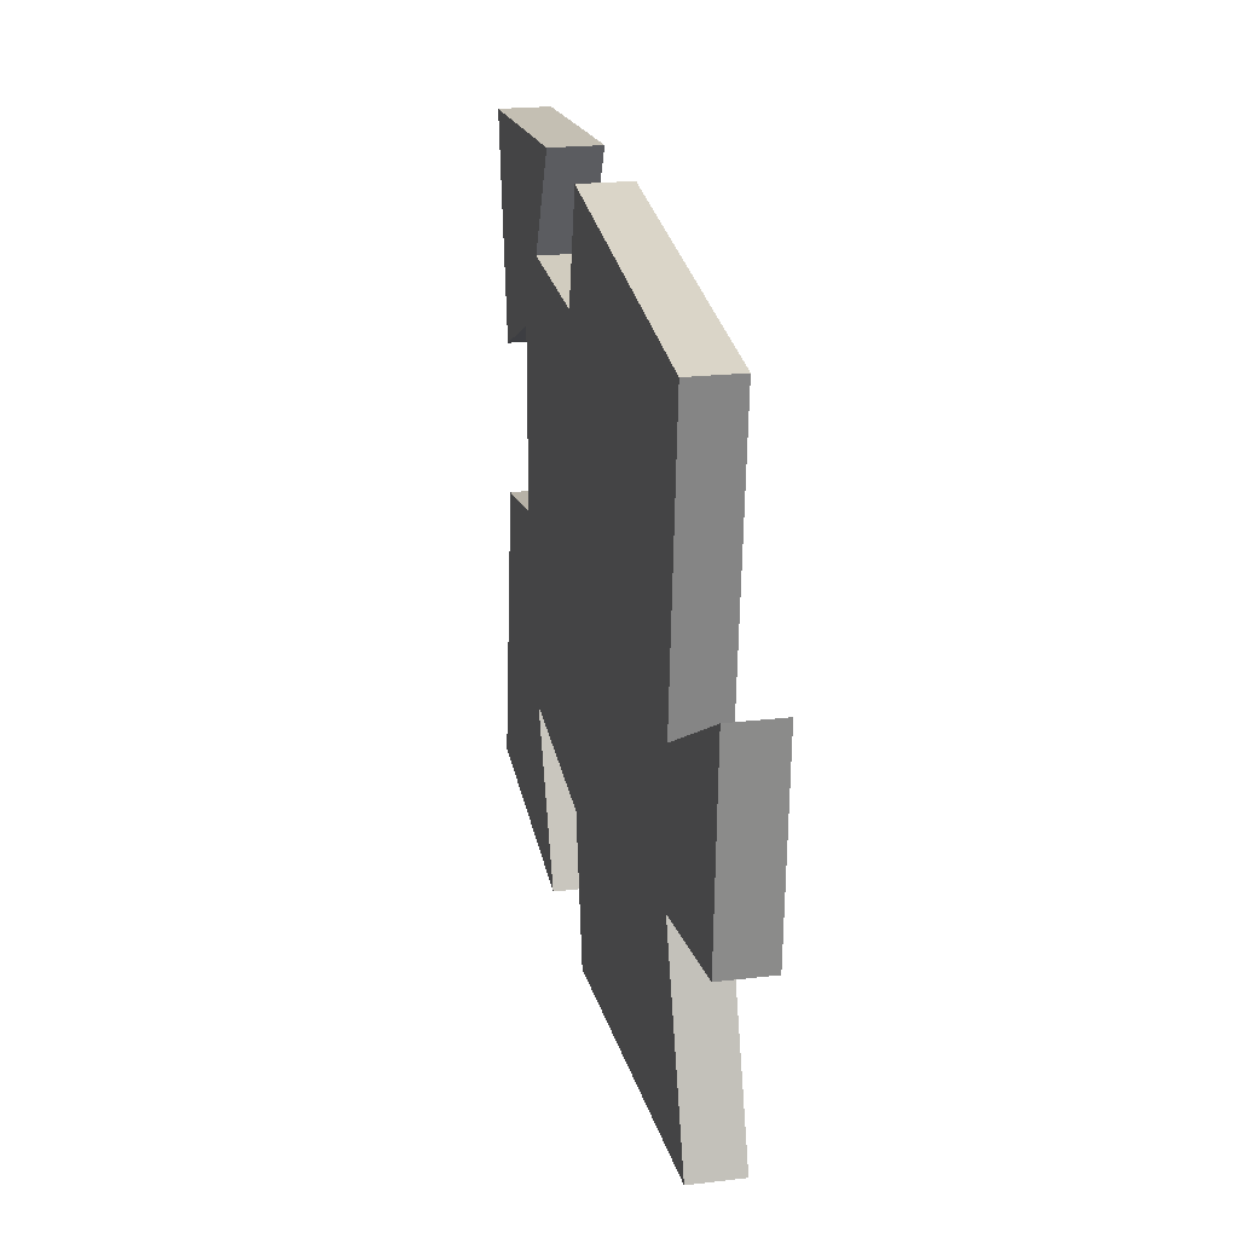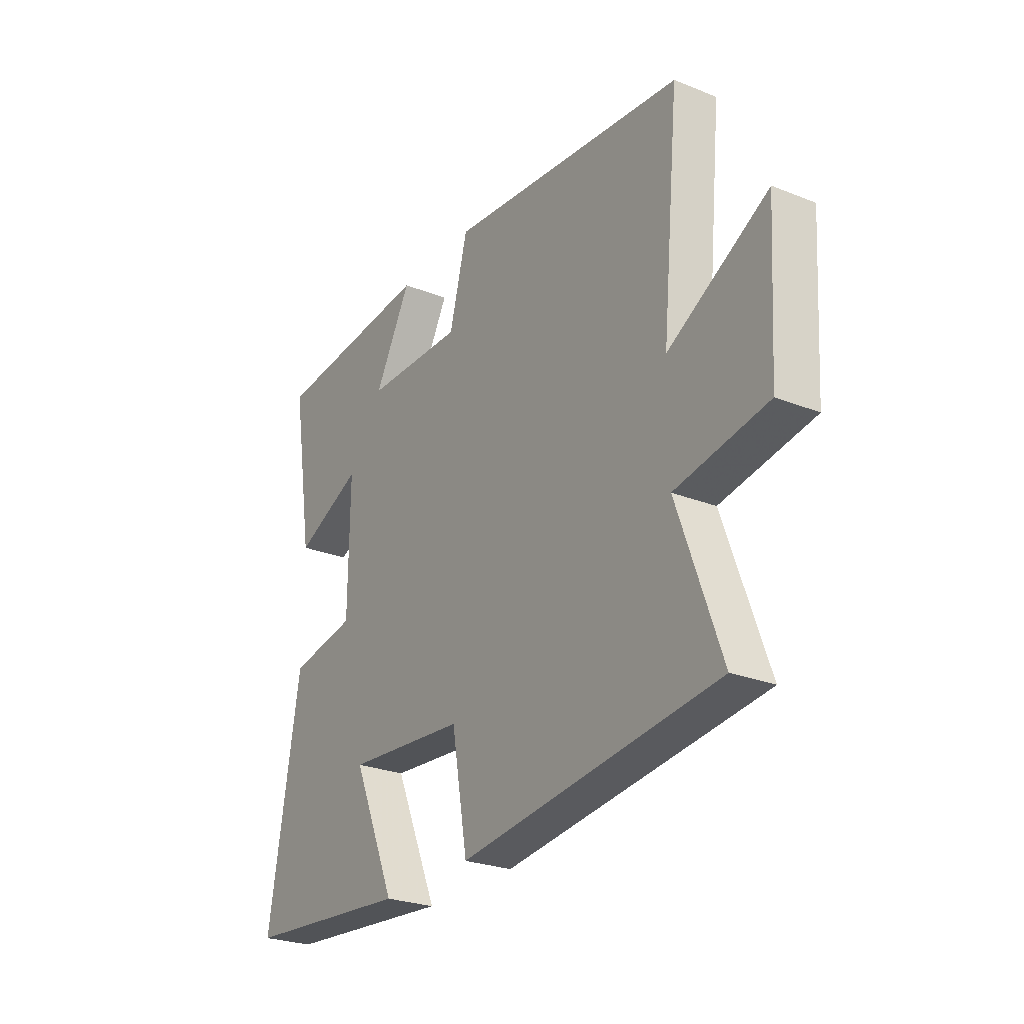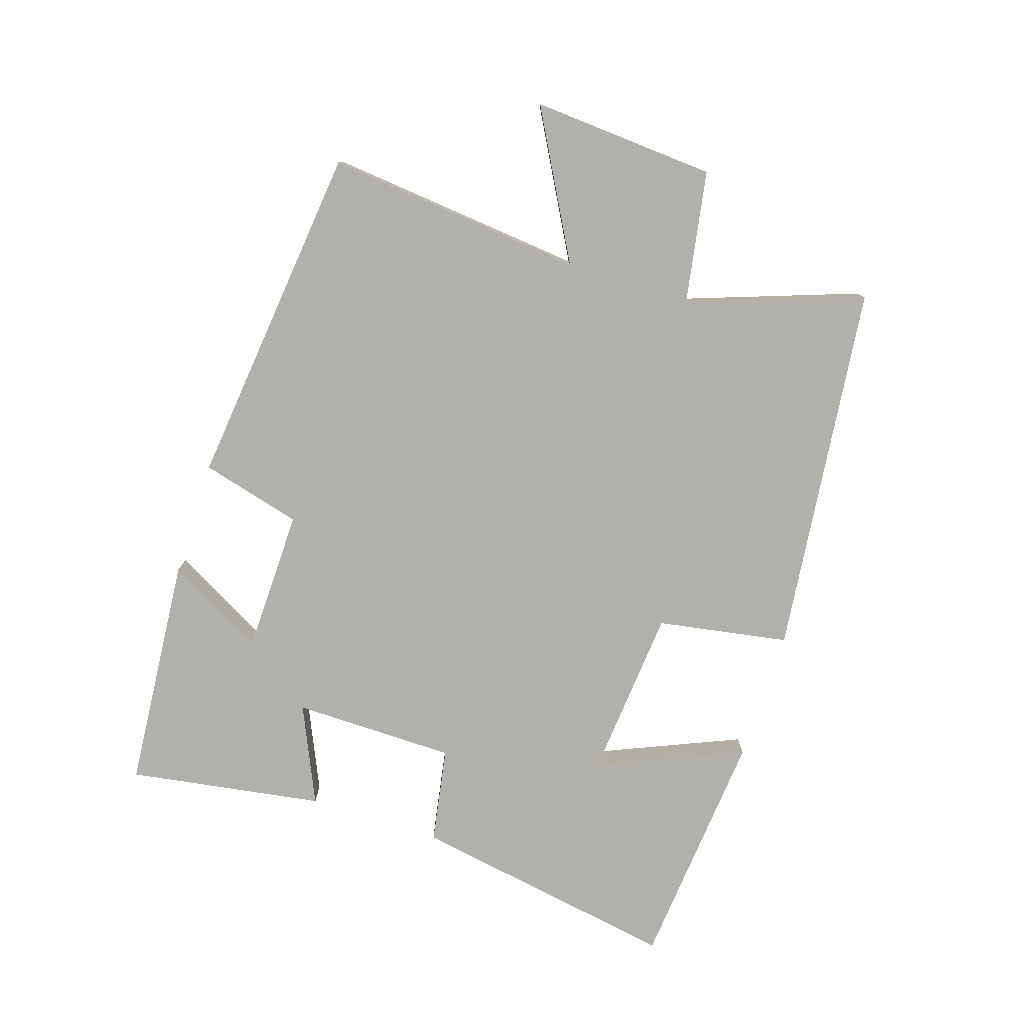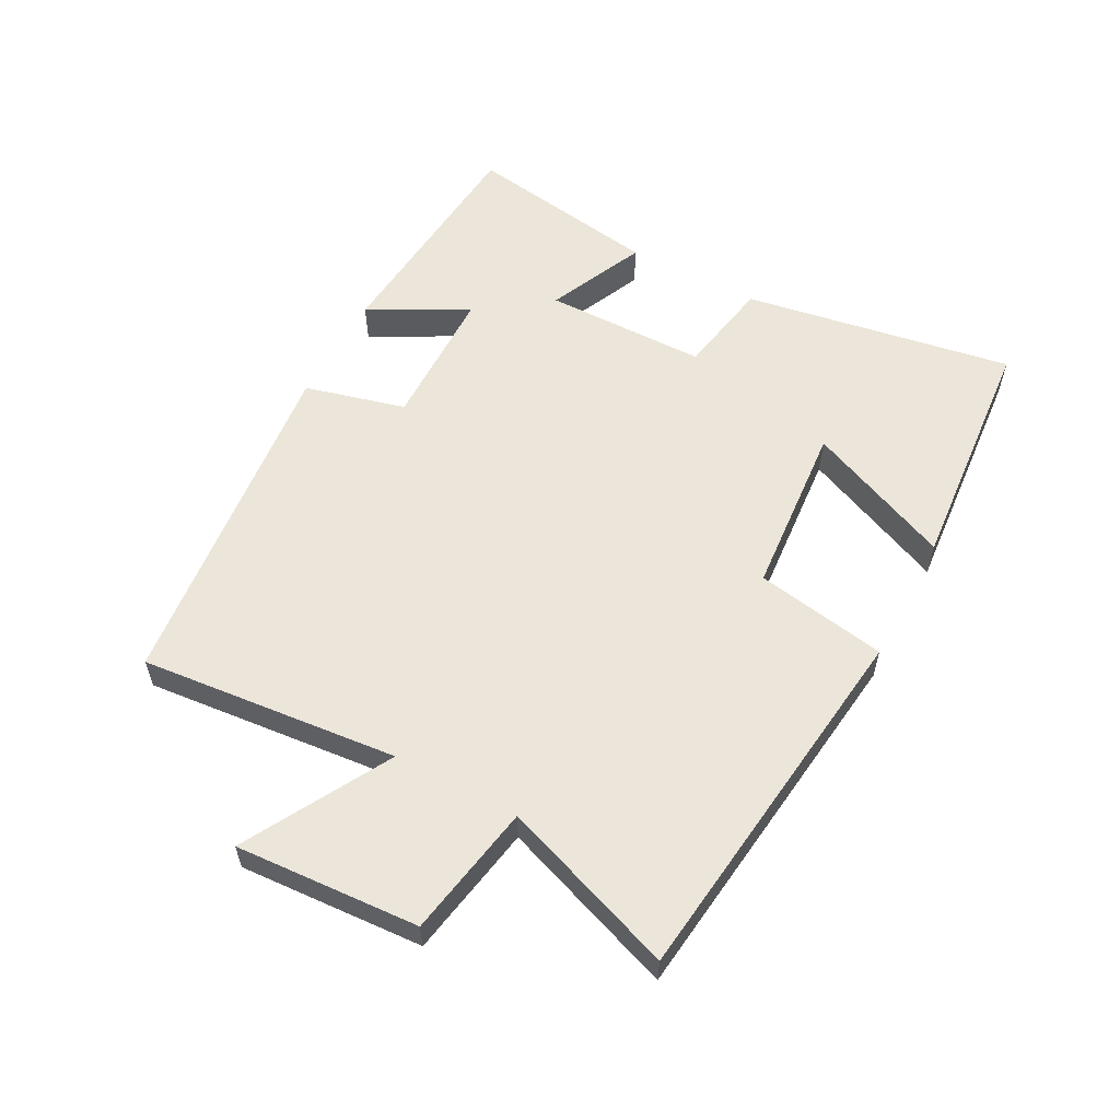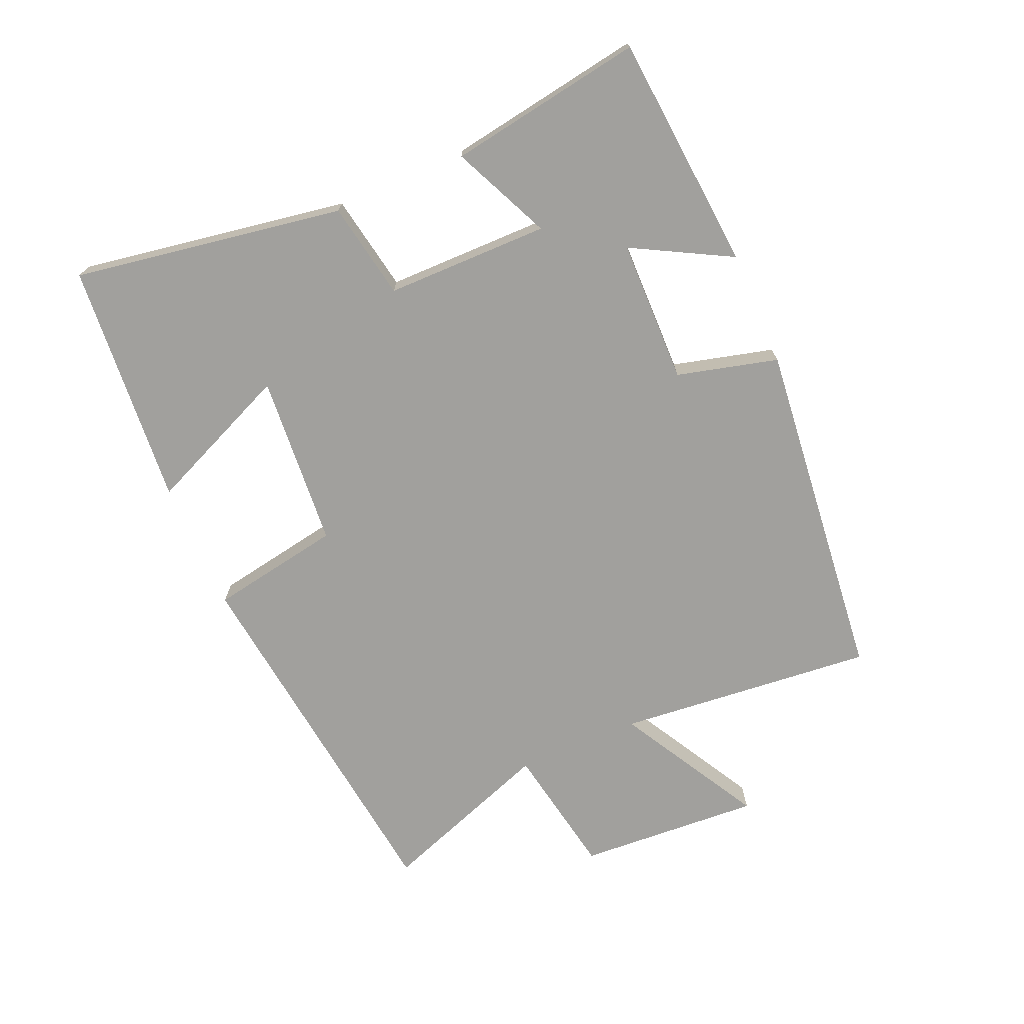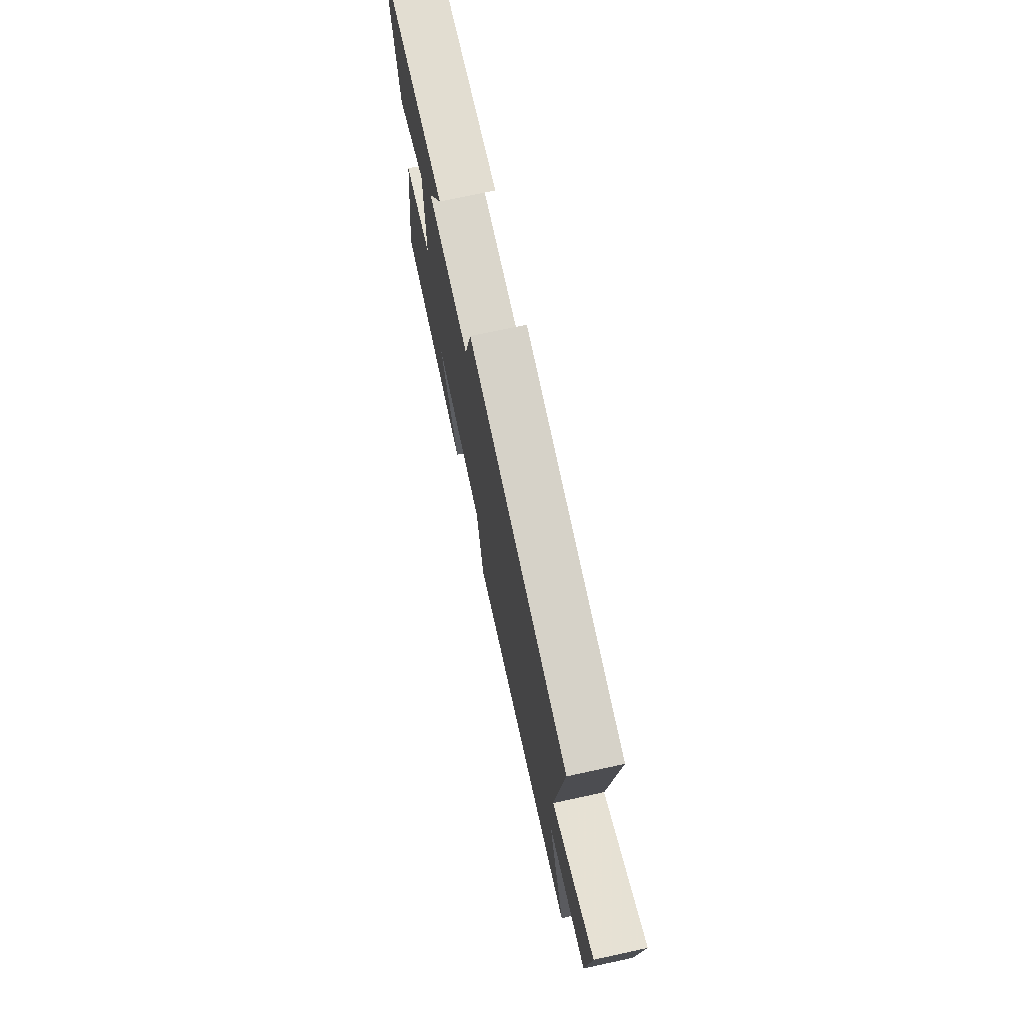
<metadata>
{"format":"obj","ext":"obj","renderer":"f3d","projection":"perspective","resolution":1024,"background":"white","views":[{"elev":22.8,"azim":78.6,"up":"+Z"},{"elev":-26.1,"azim":57.8,"up":"+Z"},{"elev":-78.4,"azim":71.9,"up":"+Y"},{"elev":57.4,"azim":118.1,"up":"+Y"},{"elev":-71.7,"azim":-66.5,"up":"+Y"},{"elev":72.8,"azim":77.8,"up":"+Z"}]}
</metadata>
<code>
v -0.571 0.07 -0.468
v -0.5 0.07 -0.047
v -0.349 0.07 -0.02
v -0.347 0.07 0.234
v -0.5 0.07 0.165
v -0.549 0.07 0.469
v -0.182 0.07 0.5
v -0.265 0.07 0.347
v -0.041 0.07 0.343
v 0 0.07 0.5
v 0.539 0.07 0.442
v 0.5 0.07 0.04
v 0.725 0.07 0.165
v 0.707 0.07 -0.121
v 0.5 0.07 -0.158
v 0.598 0.07 -0.43
v 0.017 0.07 -0.5
v -0.019 0.07 -0.295
v -0.289 0.07 -0.273
v -0.191 0.07 -0.5
v -0.571 0 -0.468
v -0.5 0 -0.047
v -0.349 0 -0.02
v -0.347 0 0.234
v -0.5 0 0.165
v -0.549 0 0.469
v -0.182 0 0.5
v -0.265 0 0.347
v -0.041 0 0.343
v 0 0 0.5
v 0.539 0 0.442
v 0.5 0 0.04
v 0.725 0 0.165
v 0.707 0 -0.121
v 0.5 0 -0.158
v 0.598 0 -0.43
v 0.017 0 -0.5
v -0.019 0 -0.295
v -0.289 0 -0.273
v -0.191 0 -0.5
f 19 20 1 2
f 18 19 2 3
f 15 16 17 18
f 15 18 3 4
f 12 13 14 15
f 12 15 4
f 9 10 11 12
f 8 9 12 4
f 6 7 8
f 4 5 6 8
f 22 21 40 39
f 23 22 39 38
f 38 37 36 35
f 24 23 38 35
f 35 34 33 32
f 24 35 32
f 32 31 30 29
f 24 32 29 28
f 28 27 26
f 28 26 25 24
f 1 21 22 2
f 2 22 23 3
f 3 23 24 4
f 4 24 25 5
f 5 25 26 6
f 6 26 27 7
f 7 27 28 8
f 8 28 29 9
f 9 29 30 10
f 10 30 31 11
f 11 31 32 12
f 12 32 33 13
f 13 33 34 14
f 14 34 35 15
f 15 35 36 16
f 16 36 37 17
f 17 37 38 18
f 18 38 39 19
f 19 39 40 20
f 20 40 21 1

</code>
